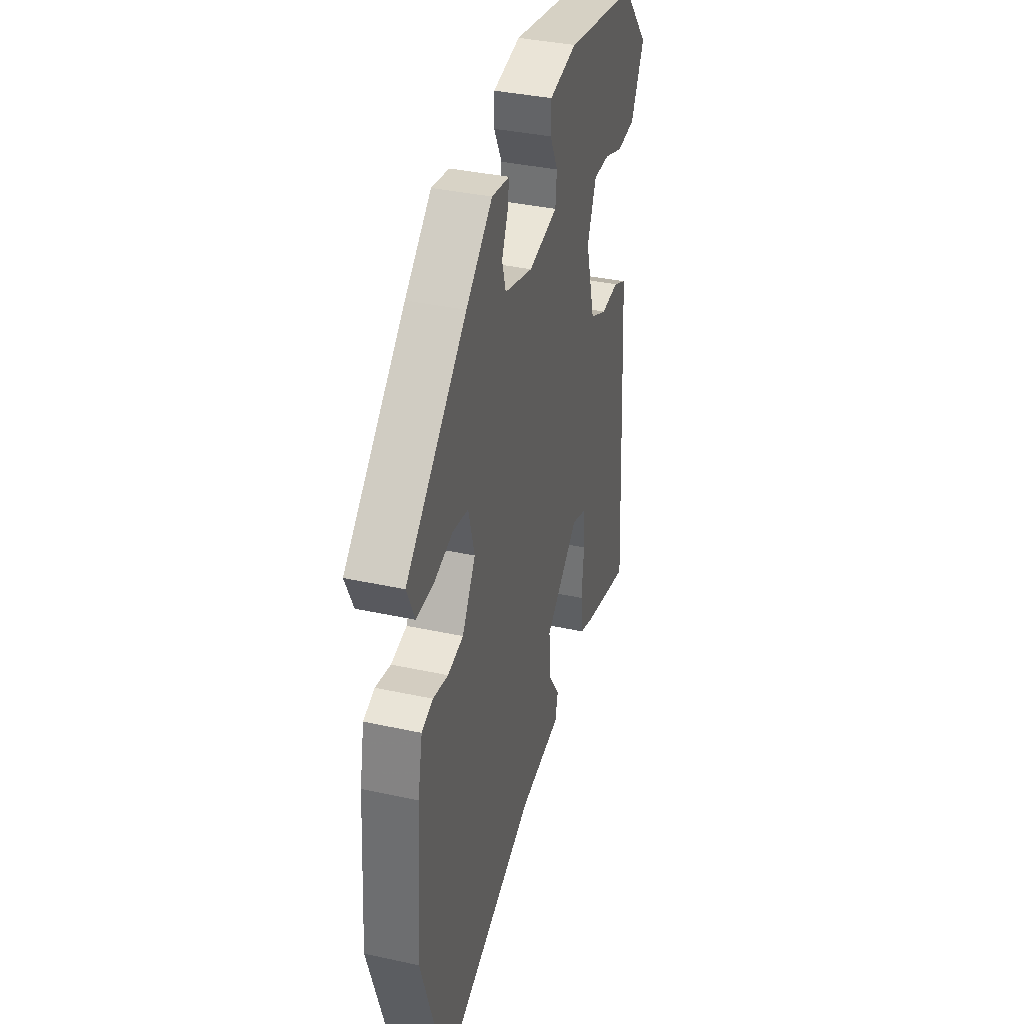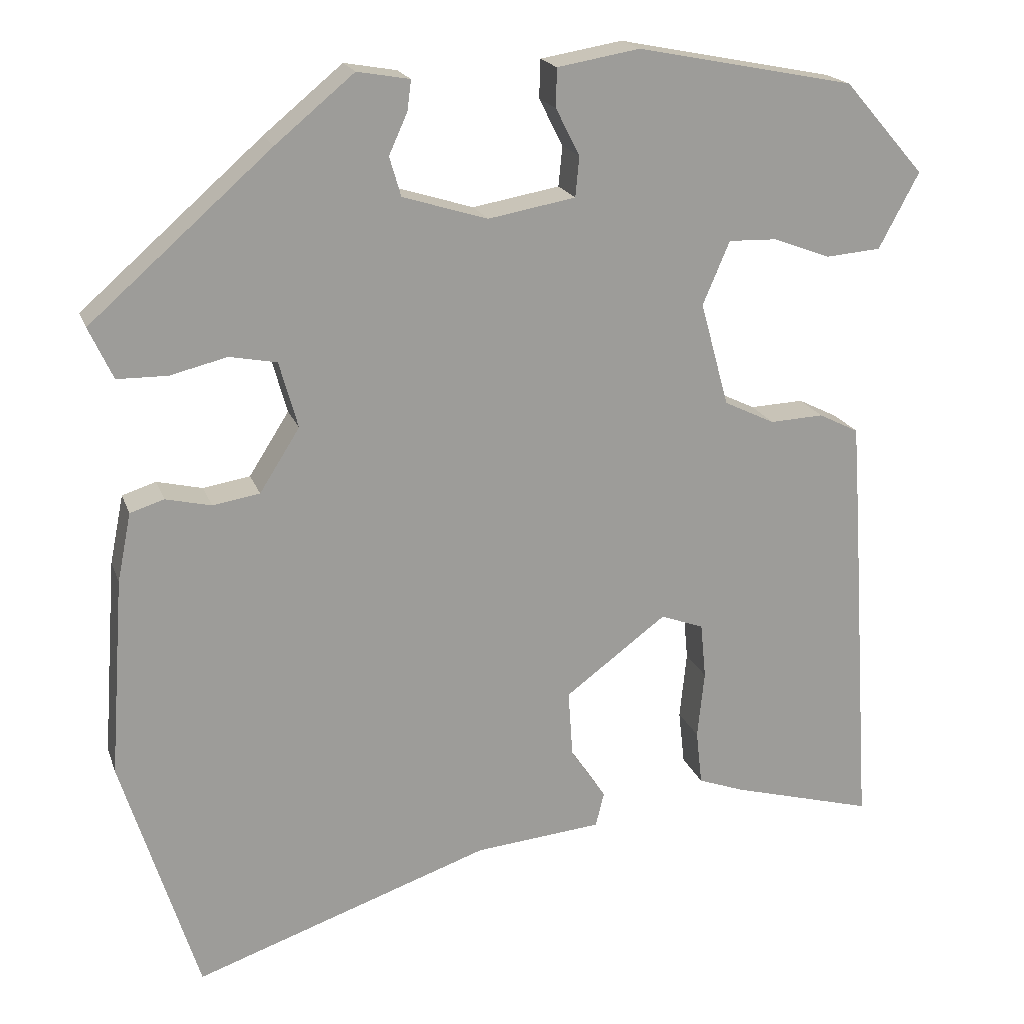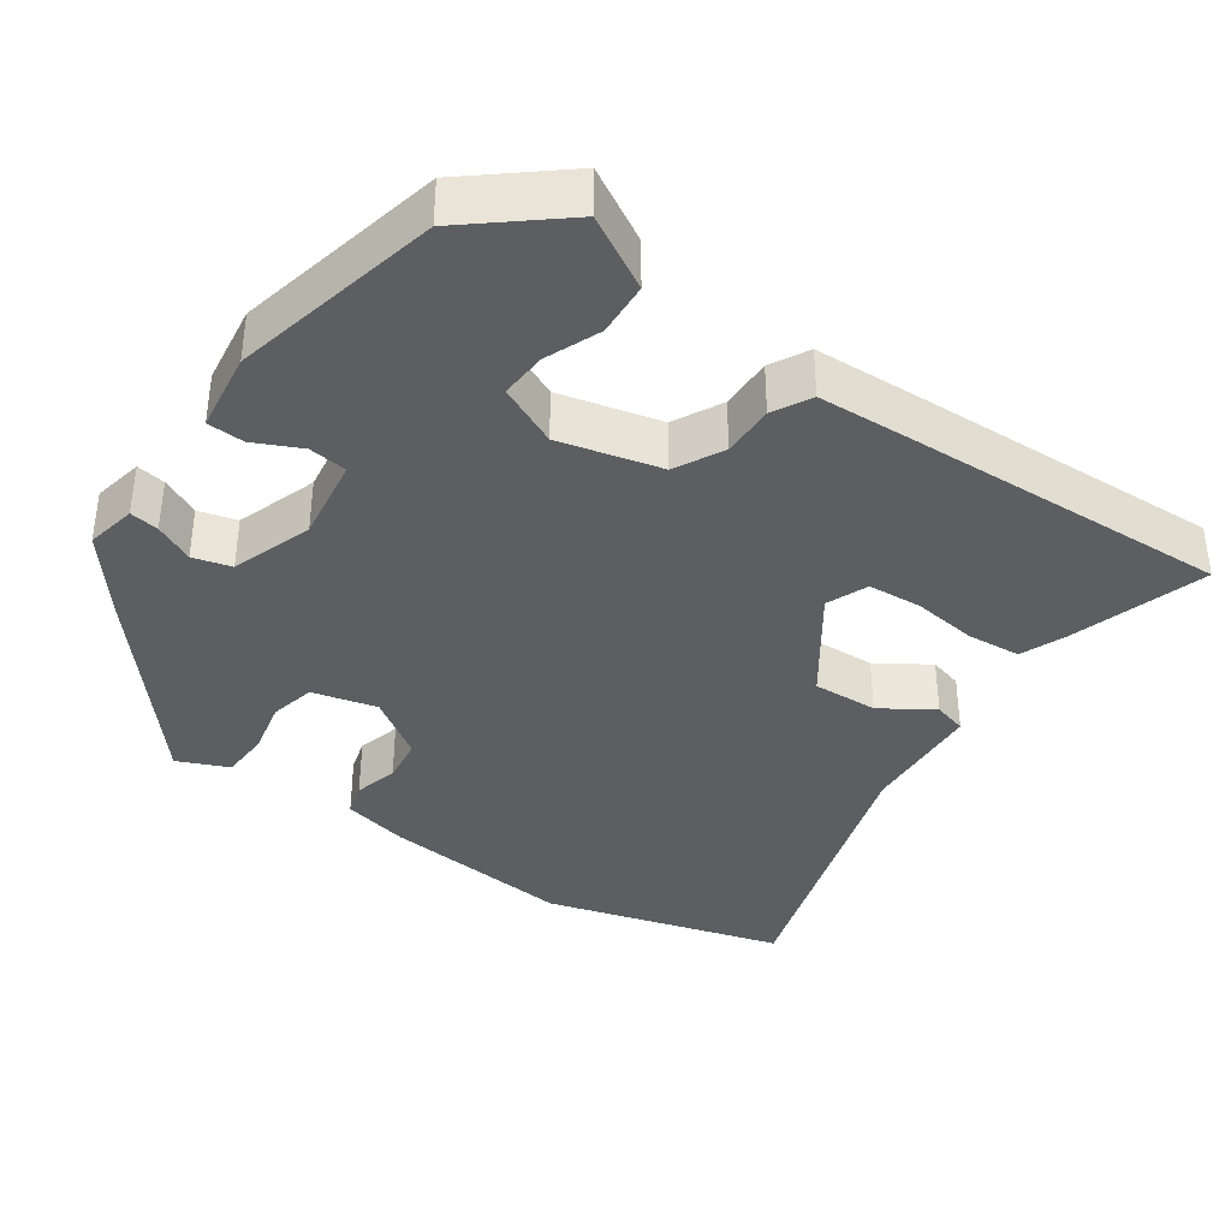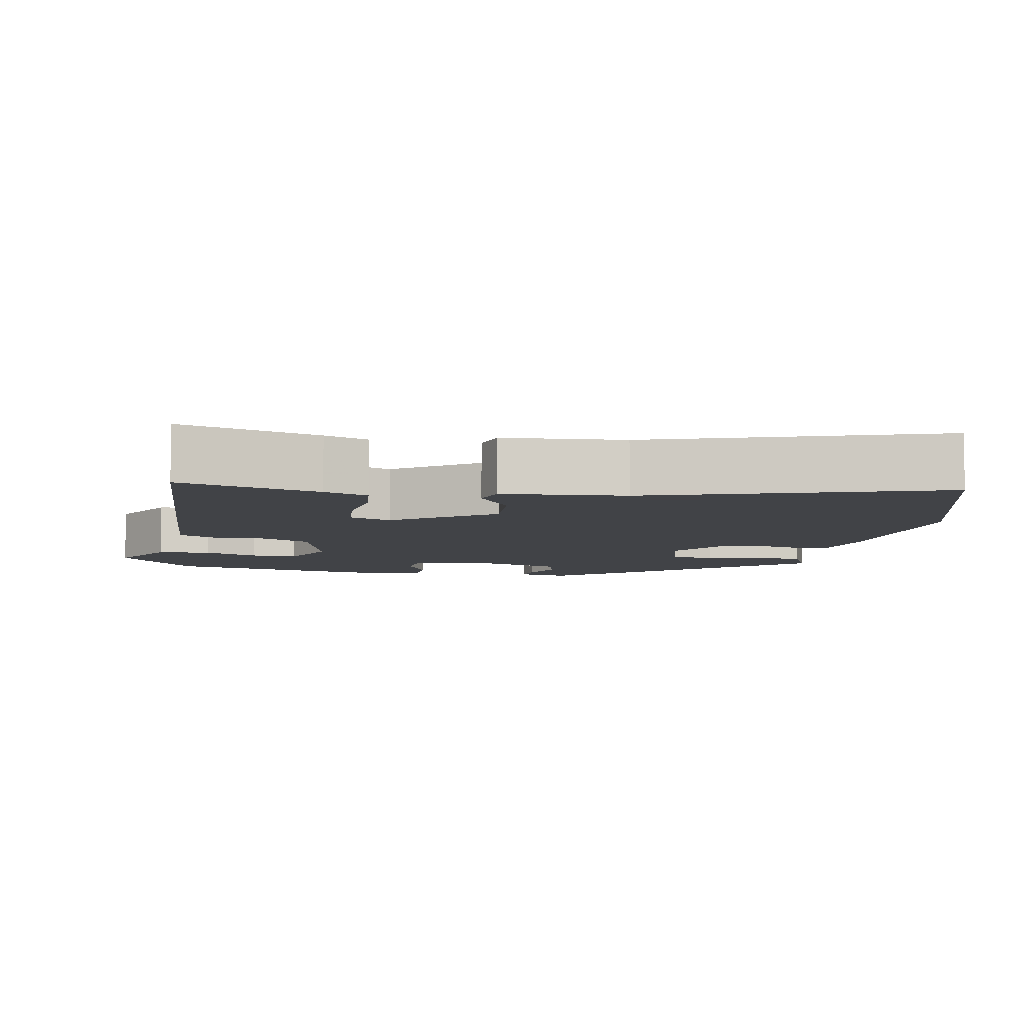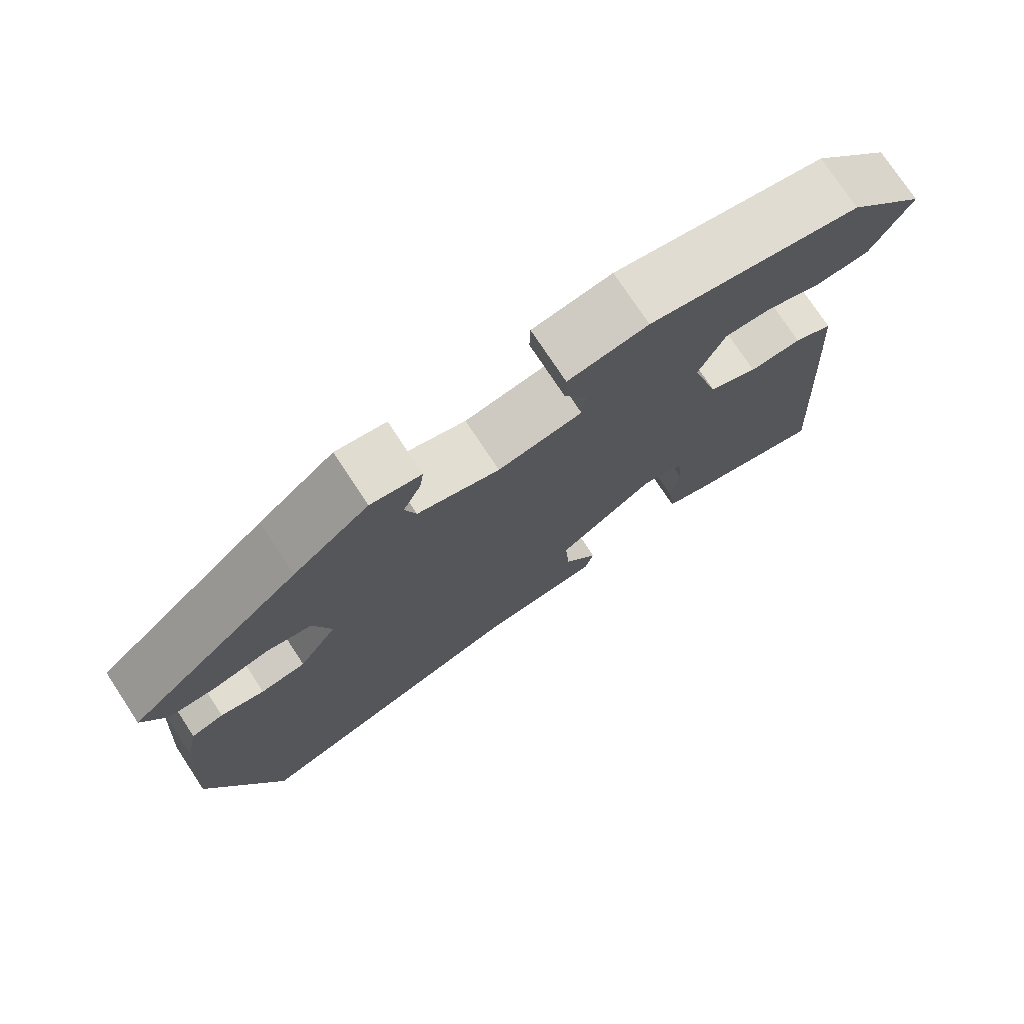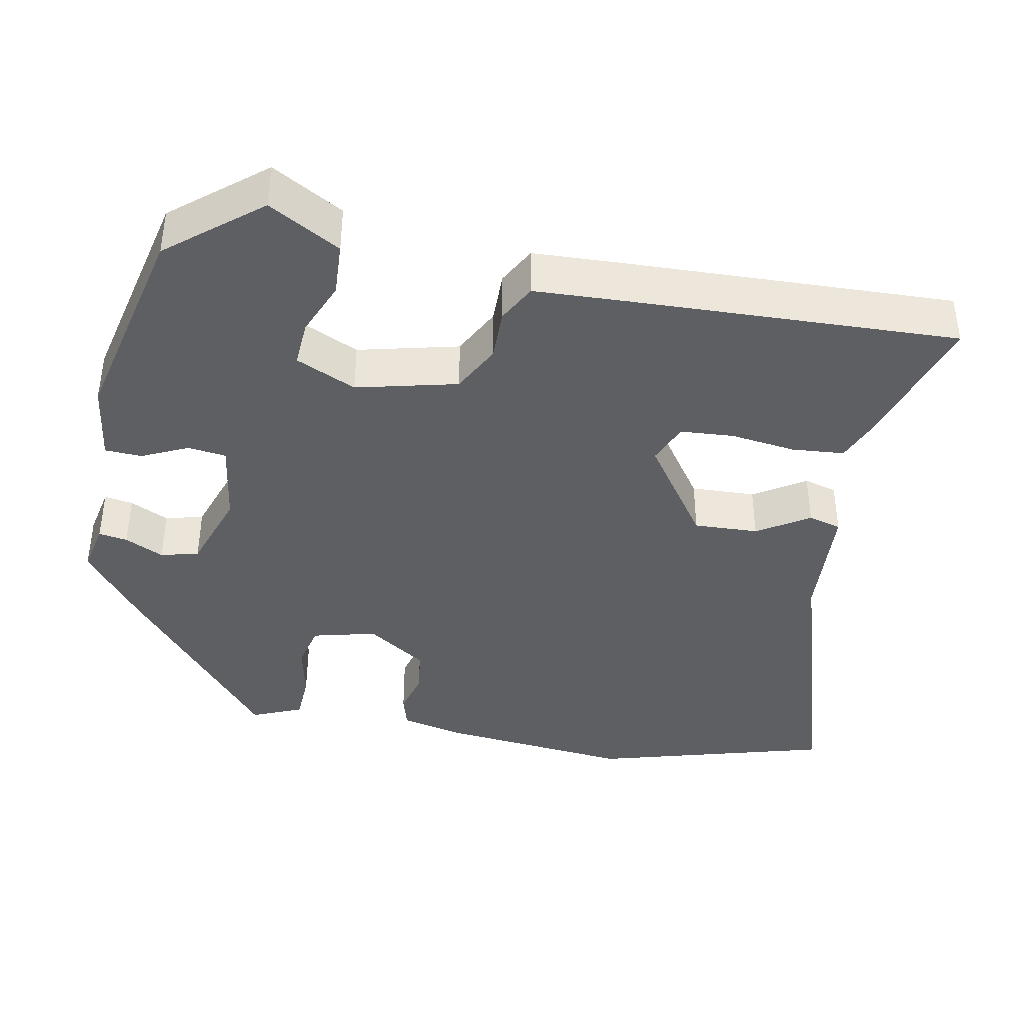
<metadata>
{"format":"obj","ext":"obj","renderer":"f3d","projection":"perspective","resolution":1024,"background":"white","views":[{"elev":37.2,"azim":-74.3,"up":"+Z"},{"elev":19.5,"azim":-16.4,"up":"+Z"},{"elev":-37.7,"azim":53.6,"up":"+Y"},{"elev":-7.0,"azim":168.7,"up":"+Y"},{"elev":75.8,"azim":-33.4,"up":"+Z"},{"elev":-40.1,"azim":77.4,"up":"+Y"}]}
</metadata>
<code>
v 0.431 0.07 0.479
v 0.536 0.07 0.359
v 0.484 0.07 0.261
v 0.412 0.07 0.255
v 0.338 0.07 0.283
v 0.275 0.07 0.285
v 0.24 0.07 0.203
v 0.277 0.07 0.068
v 0.343 0.07 0.036
v 0.413 0.07 0.039
v 0.465 0.07 0.013
v 0.474 0.07 -0.11
v 0.503 0.07 -0.551
v 0.316 0.07 -0.499
v 0.257 0.07 -0.477
v 0.249 0.07 -0.406
v 0.258 0.07 -0.318
v 0.251 0.07 -0.246
v 0.195 0.07 -0.225
v 0.063 0.07 -0.323
v 0.069 0.07 -0.41
v 0.115 0.07 -0.478
v 0.104 0.07 -0.523
v -0.061 0.07 -0.538
v -0.447 0.07 -0.67
v -0.546 0.07 -0.354
v -0.527 0.07 -0.096
v -0.509 0.07 -0.007
v -0.465 0.07 0.007
v -0.406 0.07 -0.007
v -0.345 0.07 0.003
v -0.293 0.07 0.085
v -0.317 0.07 0.171
v -0.378 0.07 0.183
v -0.452 0.07 0.165
v -0.517 0.07 0.166
v -0.548 0.07 0.233
v -0.313 0.07 0.439
v -0.211 0.07 0.523
v -0.143 0.07 0.511
v -0.148 0.07 0.472
v -0.172 0.07 0.419
v -0.157 0.07 0.368
v -0.047 0.07 0.334
v 0.066 0.07 0.354
v 0.071 0.07 0.406
v 0.04 0.07 0.467
v 0.041 0.07 0.517
v 0.148 0.07 0.535
v 0.431 0 0.479
v 0.536 0 0.359
v 0.484 0 0.261
v 0.412 0 0.255
v 0.338 0 0.283
v 0.275 0 0.285
v 0.24 0 0.203
v 0.277 0 0.068
v 0.343 0 0.036
v 0.413 0 0.039
v 0.465 0 0.013
v 0.474 0 -0.11
v 0.503 0 -0.551
v 0.316 0 -0.499
v 0.257 0 -0.477
v 0.249 0 -0.406
v 0.258 0 -0.318
v 0.251 0 -0.246
v 0.195 0 -0.225
v 0.063 0 -0.323
v 0.069 0 -0.41
v 0.115 0 -0.478
v 0.104 0 -0.523
v -0.061 0 -0.538
v -0.447 0 -0.67
v -0.546 0 -0.354
v -0.527 0 -0.096
v -0.509 0 -0.007
v -0.465 0 0.007
v -0.406 0 -0.007
v -0.345 0 0.003
v -0.293 0 0.085
v -0.317 0 0.171
v -0.378 0 0.183
v -0.452 0 0.165
v -0.517 0 0.166
v -0.548 0 0.233
v -0.313 0 0.439
v -0.211 0 0.523
v -0.143 0 0.511
v -0.148 0 0.472
v -0.172 0 0.419
v -0.157 0 0.368
v -0.047 0 0.334
v 0.066 0 0.354
v 0.071 0 0.406
v 0.04 0 0.467
v 0.041 0 0.517
v 0.148 0 0.535
f 46 47 48 49
f 45 46 49 1
f 39 40 41 42
f 39 42 43
f 38 39 43
f 37 38 43
f 34 35 36 37
f 33 34 37 43
f 32 33 43 44
f 27 28 29 30
f 27 30 31
f 24 25 26 27
f 24 27 31
f 21 22 23 24
f 20 21 24 31
f 19 20 31 32
f 14 15 16 17
f 14 17 18
f 13 14 18
f 12 13 18
f 9 10 11 12
f 8 9 12 18
f 7 8 18 19
f 2 3 4 5
f 45 1 2 5
f 45 5 6
f 44 45 6 7
f 7 19 32 44
f 98 97 96 95
f 50 98 95 94
f 91 90 89 88
f 92 91 88
f 92 88 87
f 92 87 86
f 86 85 84 83
f 92 86 83 82
f 93 92 82 81
f 79 78 77 76
f 80 79 76
f 76 75 74 73
f 80 76 73
f 73 72 71 70
f 80 73 70 69
f 81 80 69 68
f 66 65 64 63
f 67 66 63
f 67 63 62
f 67 62 61
f 61 60 59 58
f 67 61 58 57
f 68 67 57 56
f 54 53 52 51
f 54 51 50 94
f 55 54 94
f 56 55 94 93
f 93 81 68 56
f 1 50 51 2
f 2 51 52 3
f 3 52 53 4
f 4 53 54 5
f 5 54 55 6
f 6 55 56 7
f 7 56 57 8
f 8 57 58 9
f 9 58 59 10
f 10 59 60 11
f 11 60 61 12
f 12 61 62 13
f 13 62 63 14
f 14 63 64 15
f 15 64 65 16
f 16 65 66 17
f 17 66 67 18
f 18 67 68 19
f 19 68 69 20
f 20 69 70 21
f 21 70 71 22
f 22 71 72 23
f 23 72 73 24
f 24 73 74 25
f 25 74 75 26
f 26 75 76 27
f 27 76 77 28
f 28 77 78 29
f 29 78 79 30
f 30 79 80 31
f 31 80 81 32
f 32 81 82 33
f 33 82 83 34
f 34 83 84 35
f 35 84 85 36
f 36 85 86 37
f 37 86 87 38
f 38 87 88 39
f 39 88 89 40
f 40 89 90 41
f 41 90 91 42
f 42 91 92 43
f 43 92 93 44
f 44 93 94 45
f 45 94 95 46
f 46 95 96 47
f 47 96 97 48
f 48 97 98 49
f 49 98 50 1

</code>
